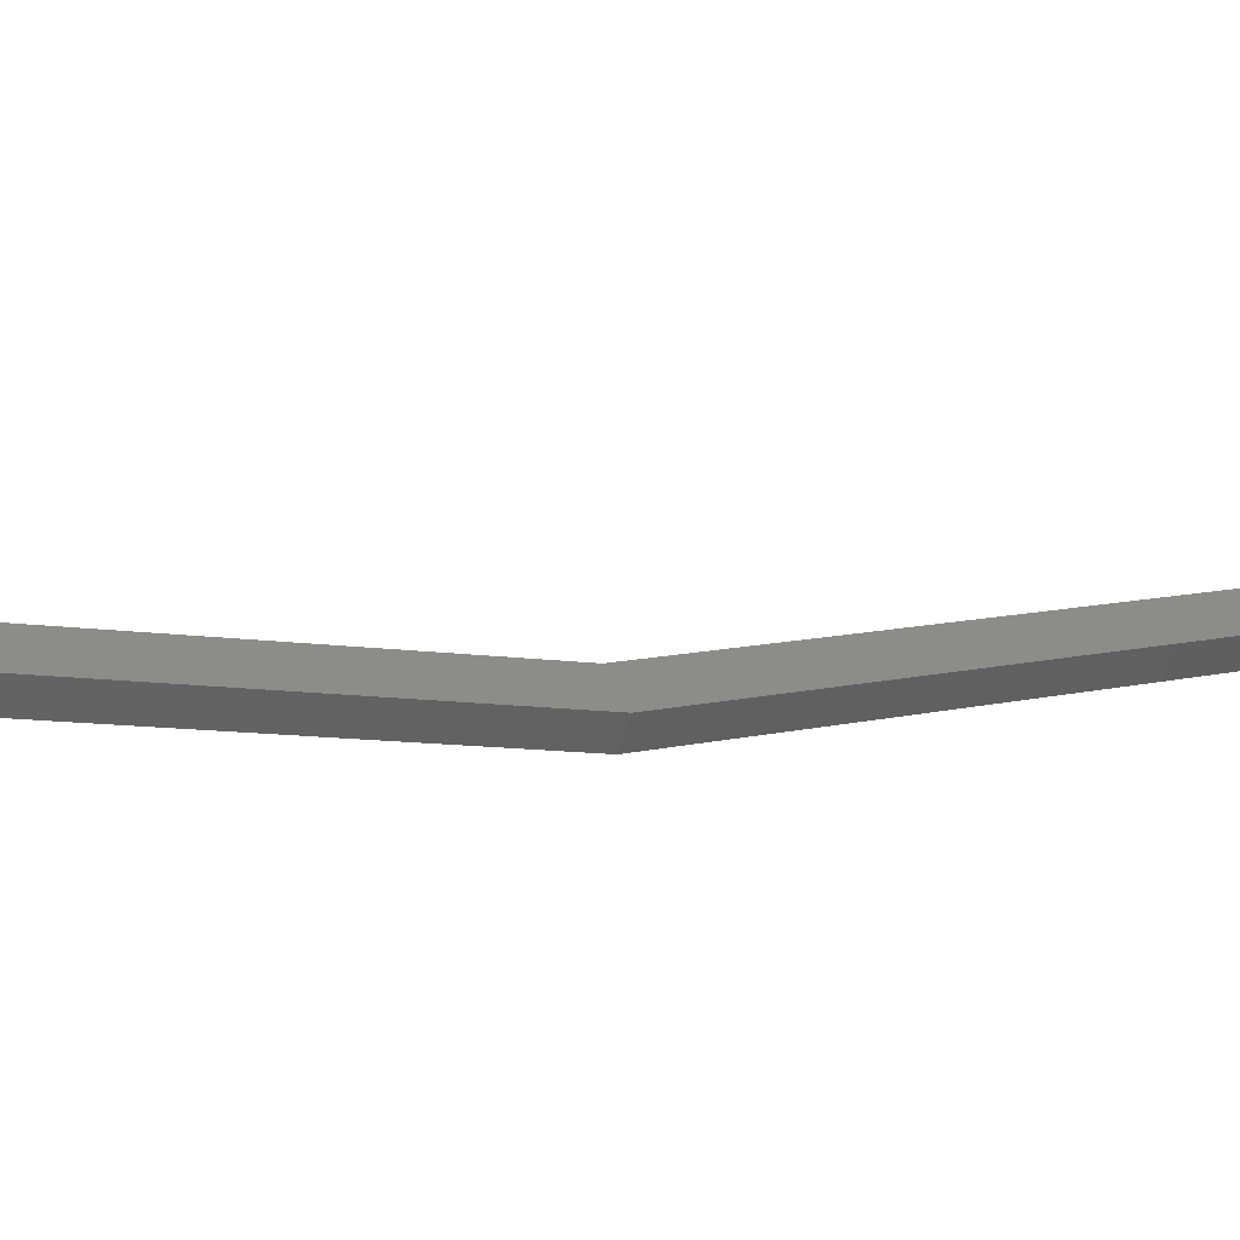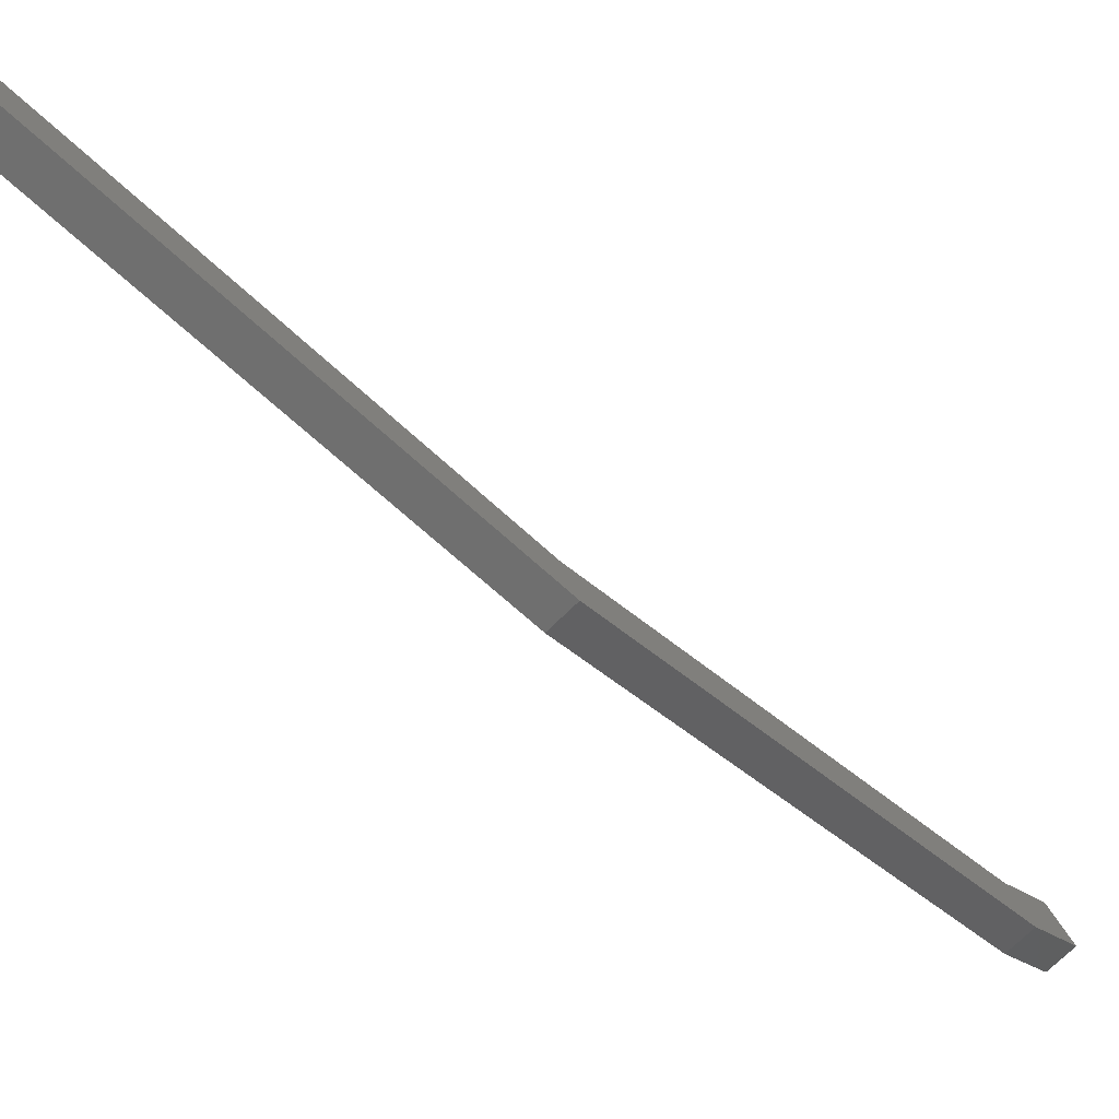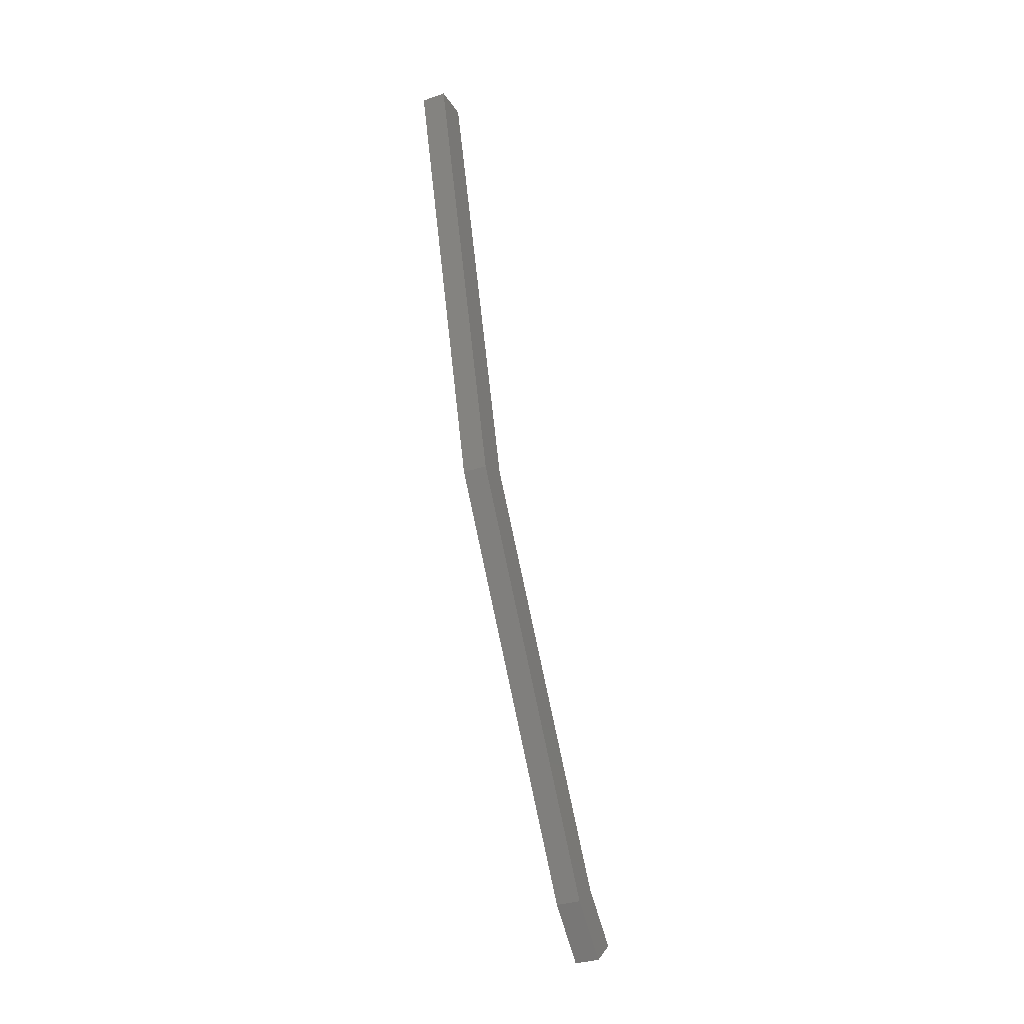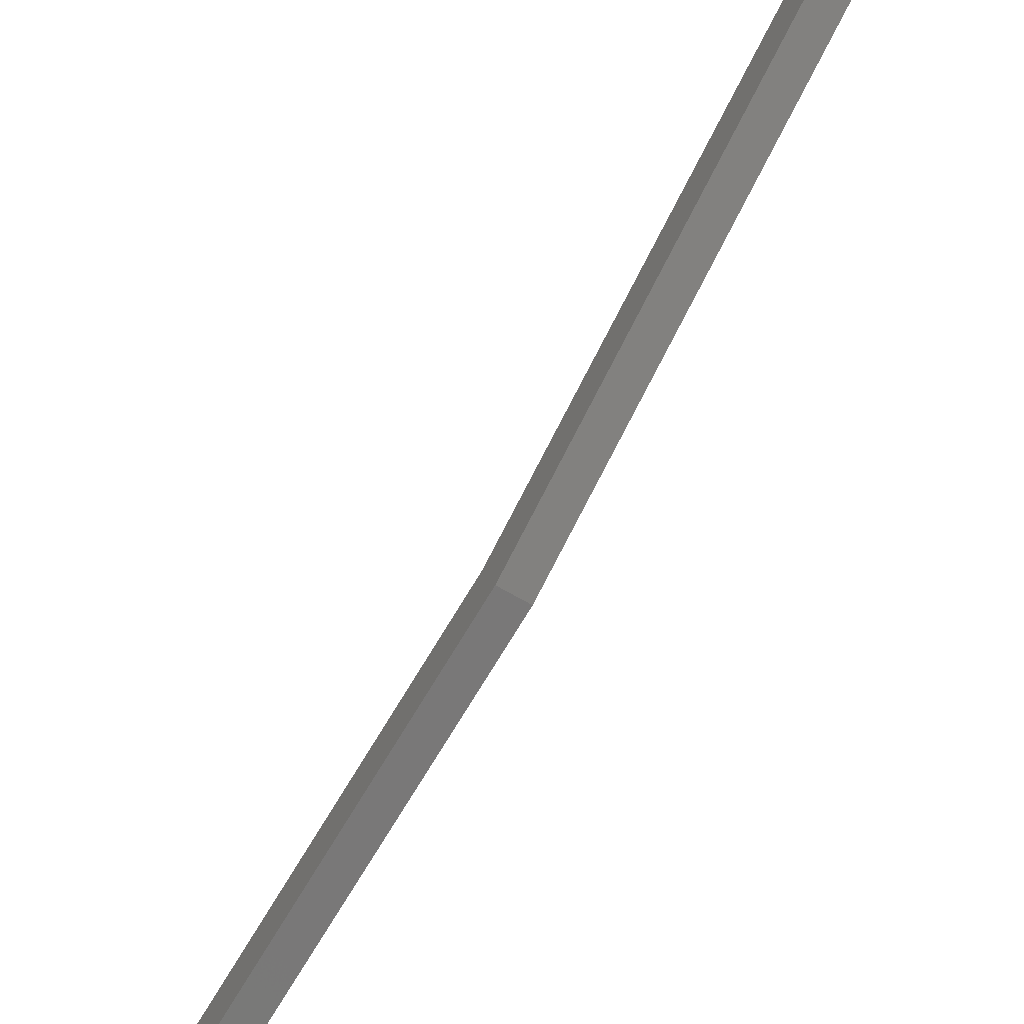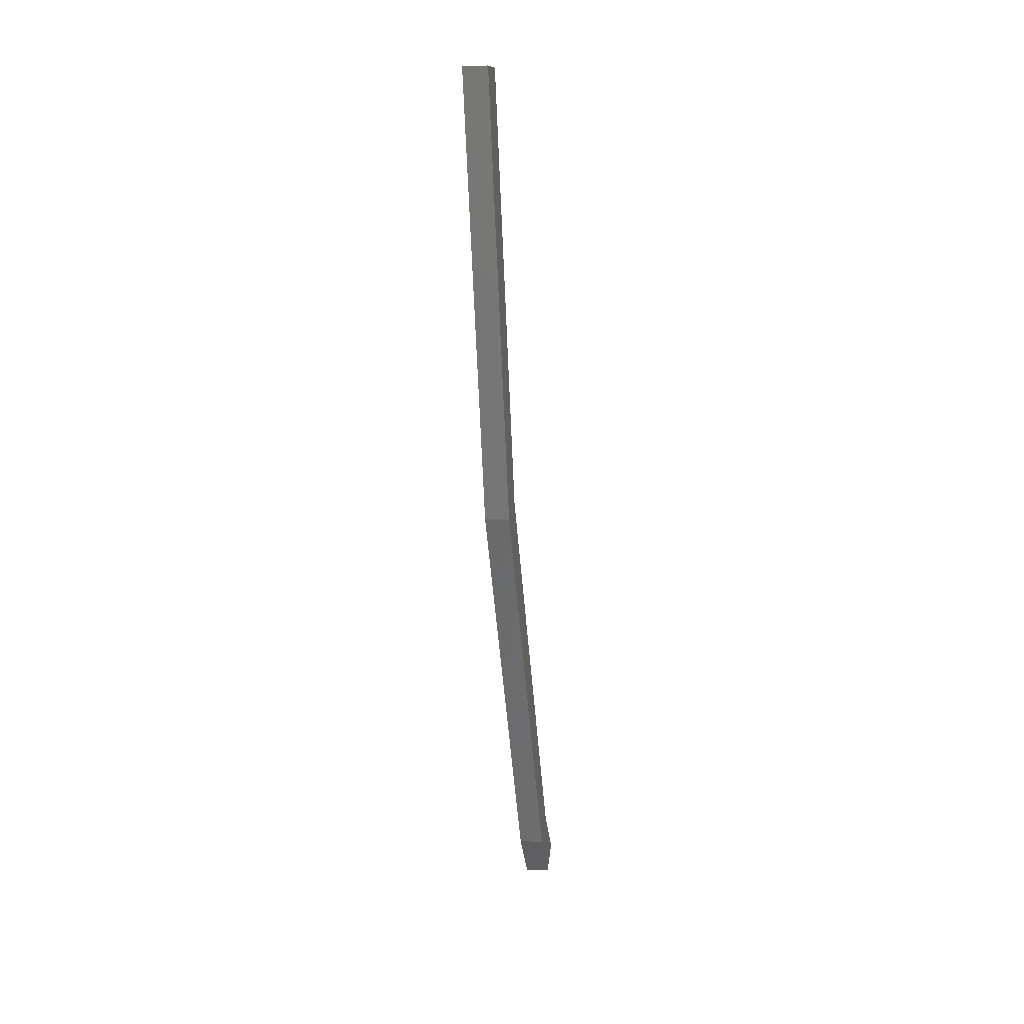
<metadata>
{"format":"stl","ext":"stl","renderer":"f3d","projection":"perspective","resolution":1024,"background":"white","views":[{"elev":-55.2,"azim":74.2,"up":"+Y"},{"elev":-72.3,"azim":44.3,"up":"+Y"},{"elev":-33.7,"azim":24.9,"up":"+Z"},{"elev":-58.3,"azim":147.4,"up":"+Y"},{"elev":3.5,"azim":9.6,"up":"+Z"}]}
</metadata>
<code>
# stl→obj: 16 verts, 26 faces
v -1157 -53.9 121.5
v -1157 -52.09 119.7
v -1157 -53.22 118.7
v -1156 -52.09 119.7
v -1156 -53.22 118.7
v -1156 -53.9 121.5
v -1156 -55.07 120.6
v -1156 -62.79 136.9
v -1156 -64.15 136.3
v -1156 -68.87 153.8
v -1157 -64.15 136.3
v -1157 -62.79 136.9
v -1157 -55.07 120.6
v -1157 -68.87 153.8
v -1157 -67.41 154
v -1156 -67.41 154
f 1 2 3
f 3 2 4
f 4 5 3
f 6 5 4
f 7 5 6
f 6 8 7
f 7 8 9
f 9 8 10
f 11 12 13
f 13 12 1
f 1 3 13
f 11 14 12
f 12 14 15
f 16 10 8
f 15 16 12
f 12 16 8
f 8 1 12
f 6 1 8
f 2 1 6
f 6 4 2
f 10 14 9
f 9 14 11
f 11 7 9
f 13 7 11
f 5 7 13
f 13 3 5

</code>
